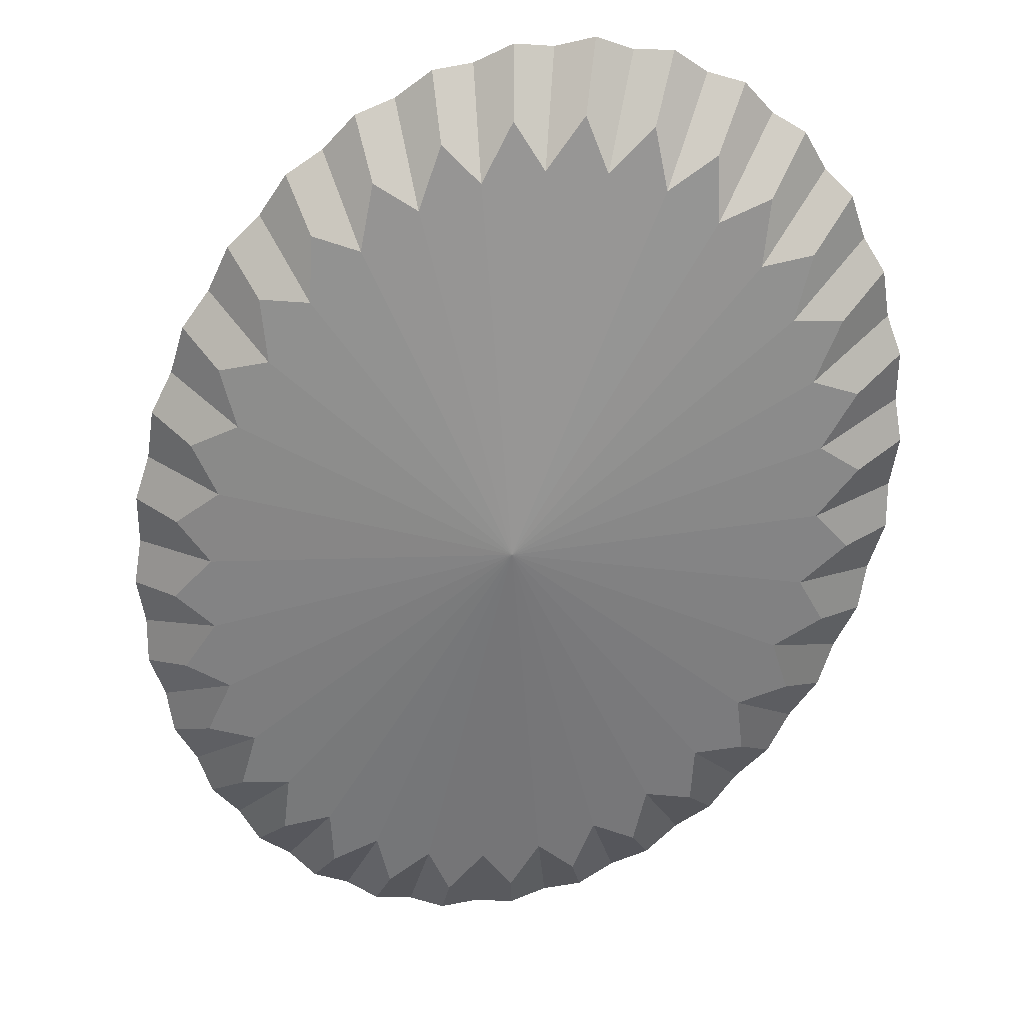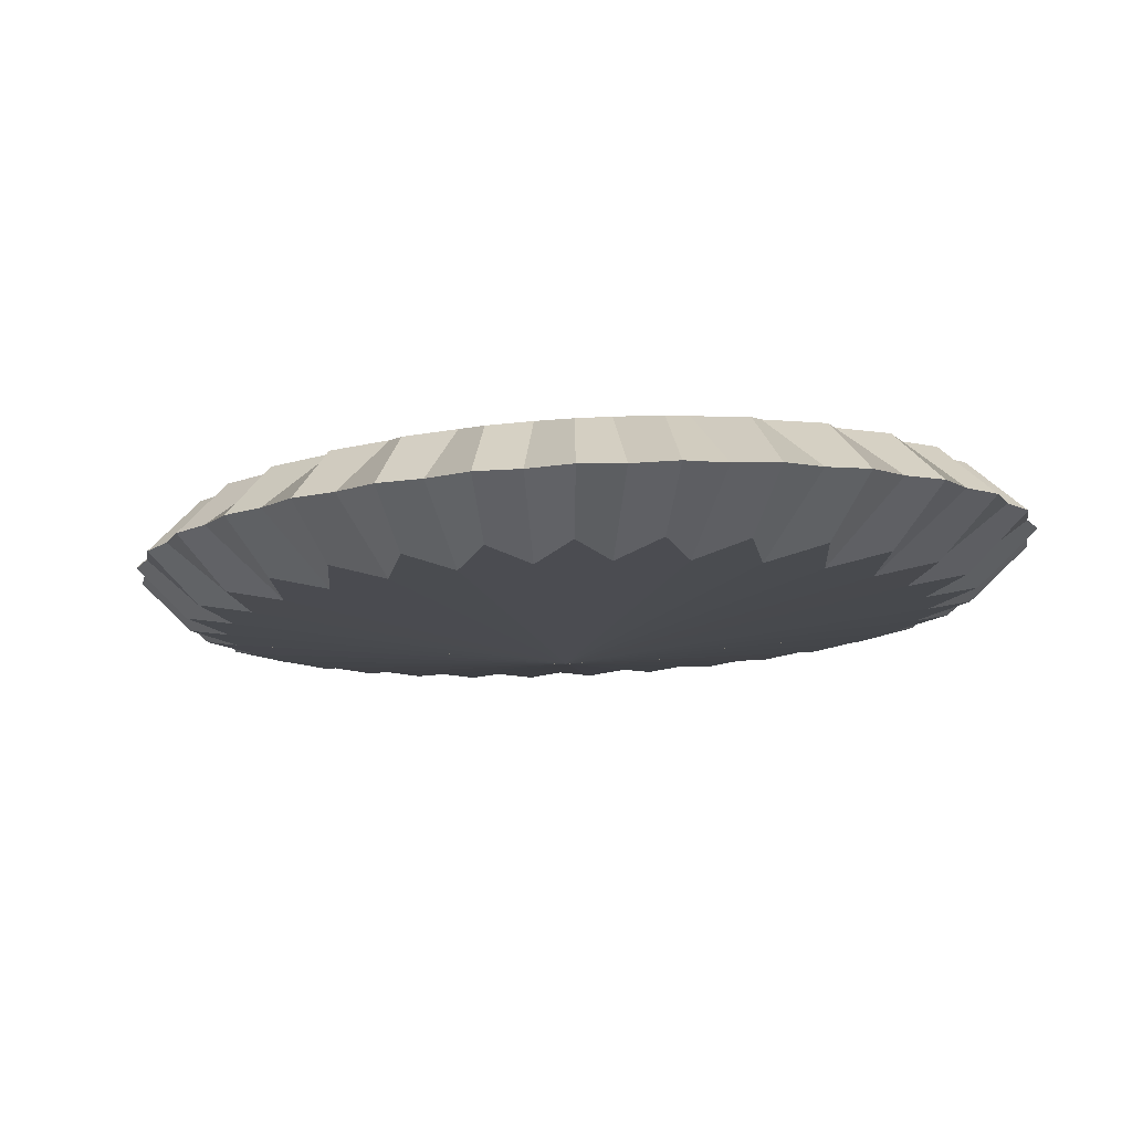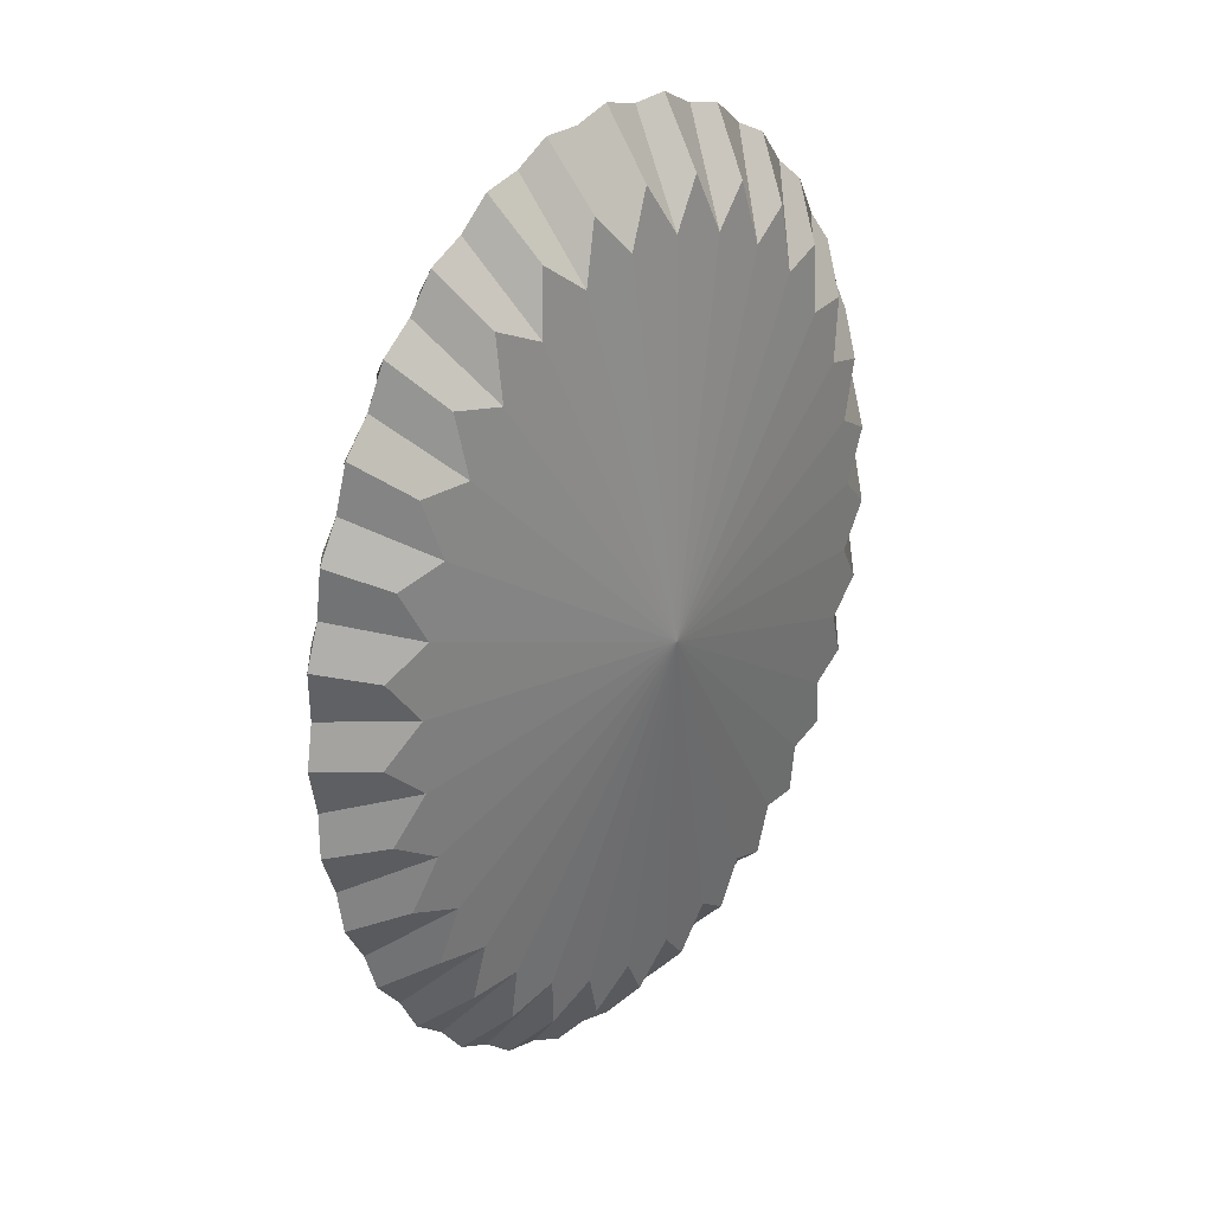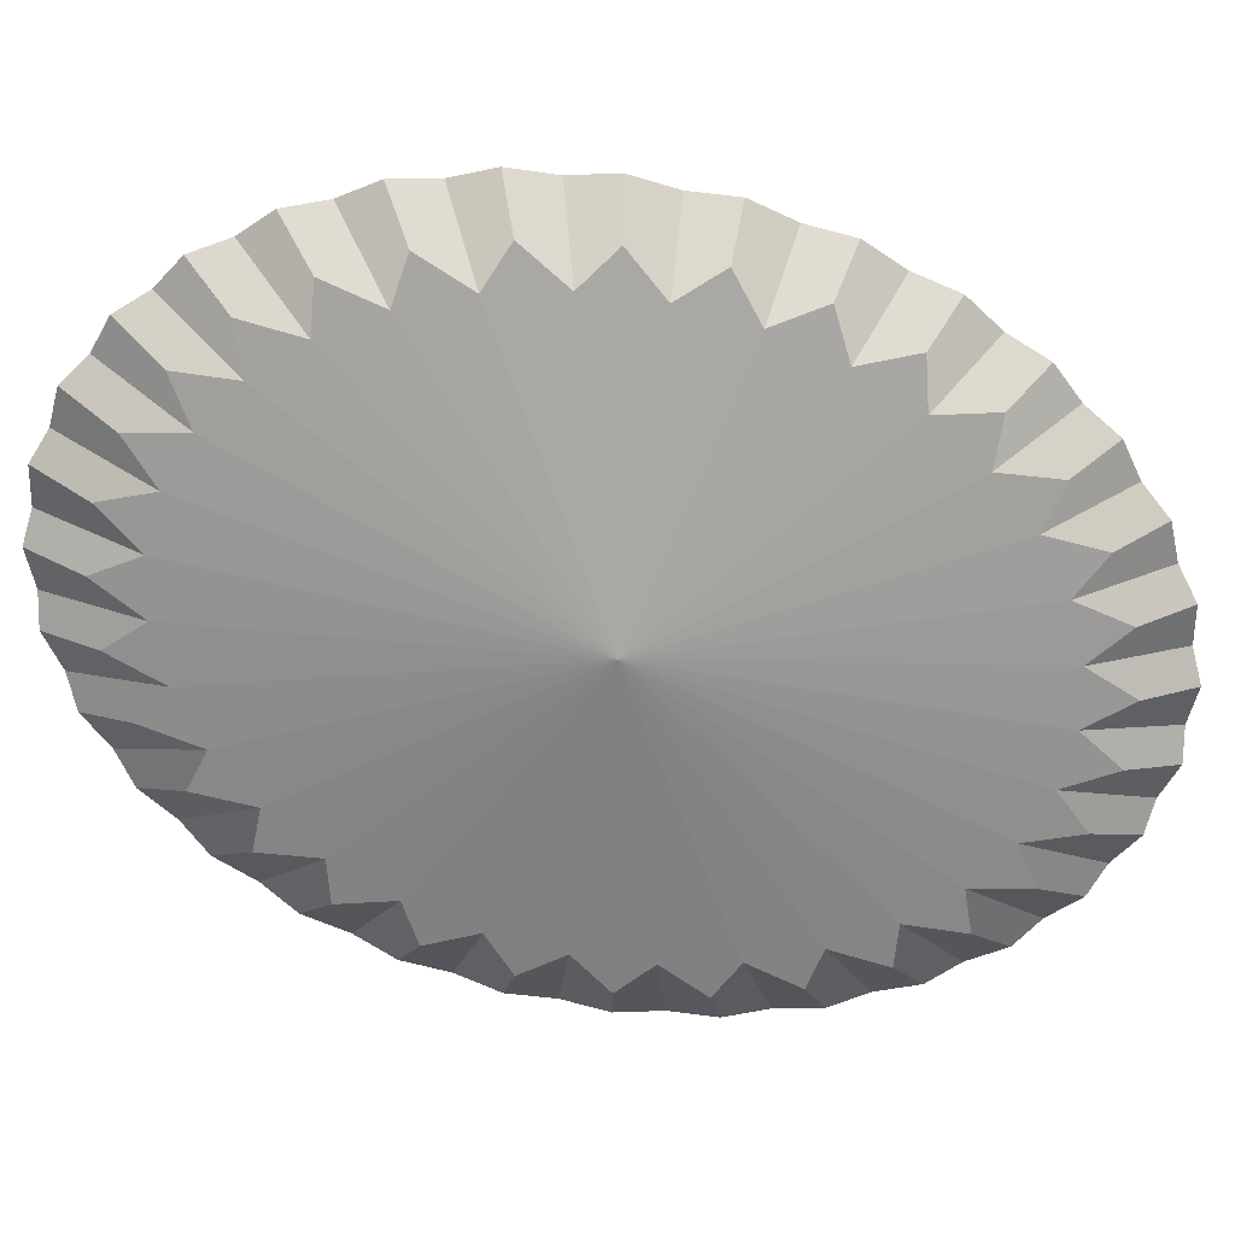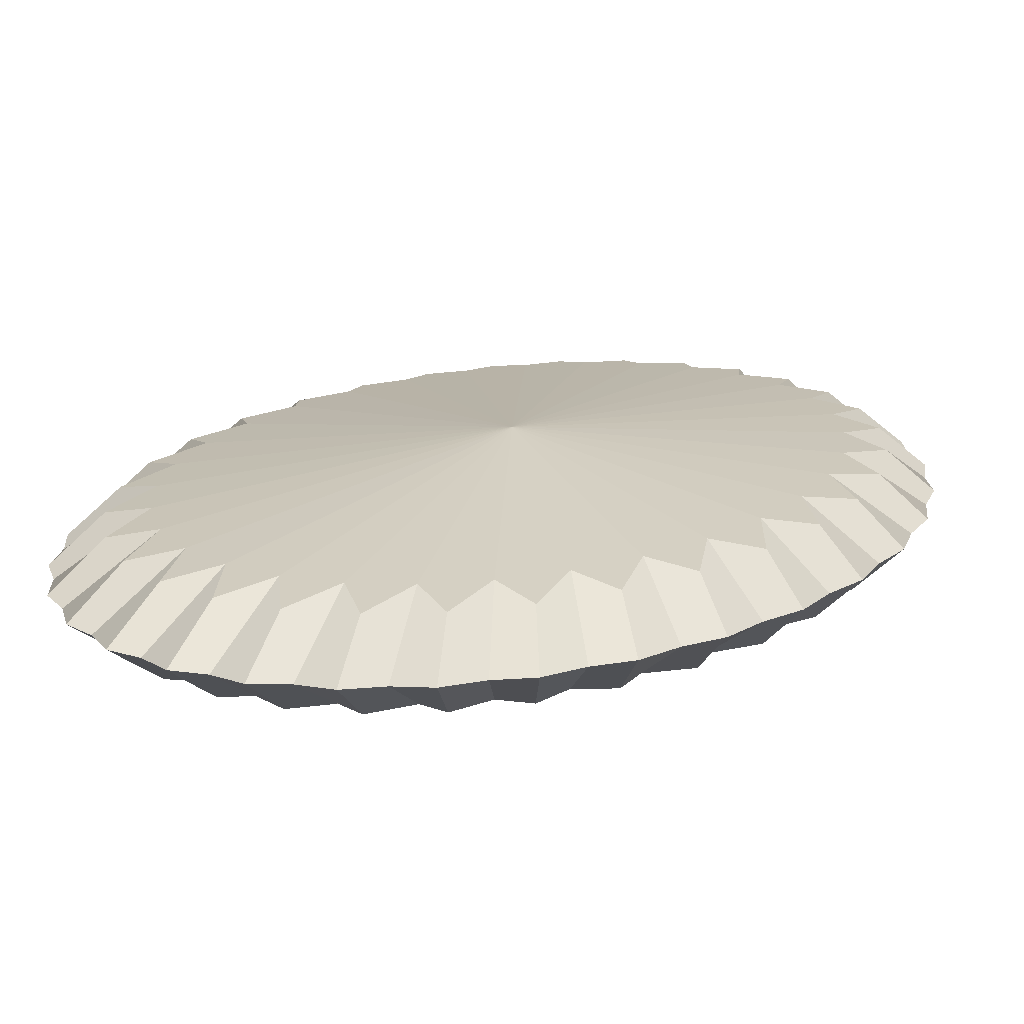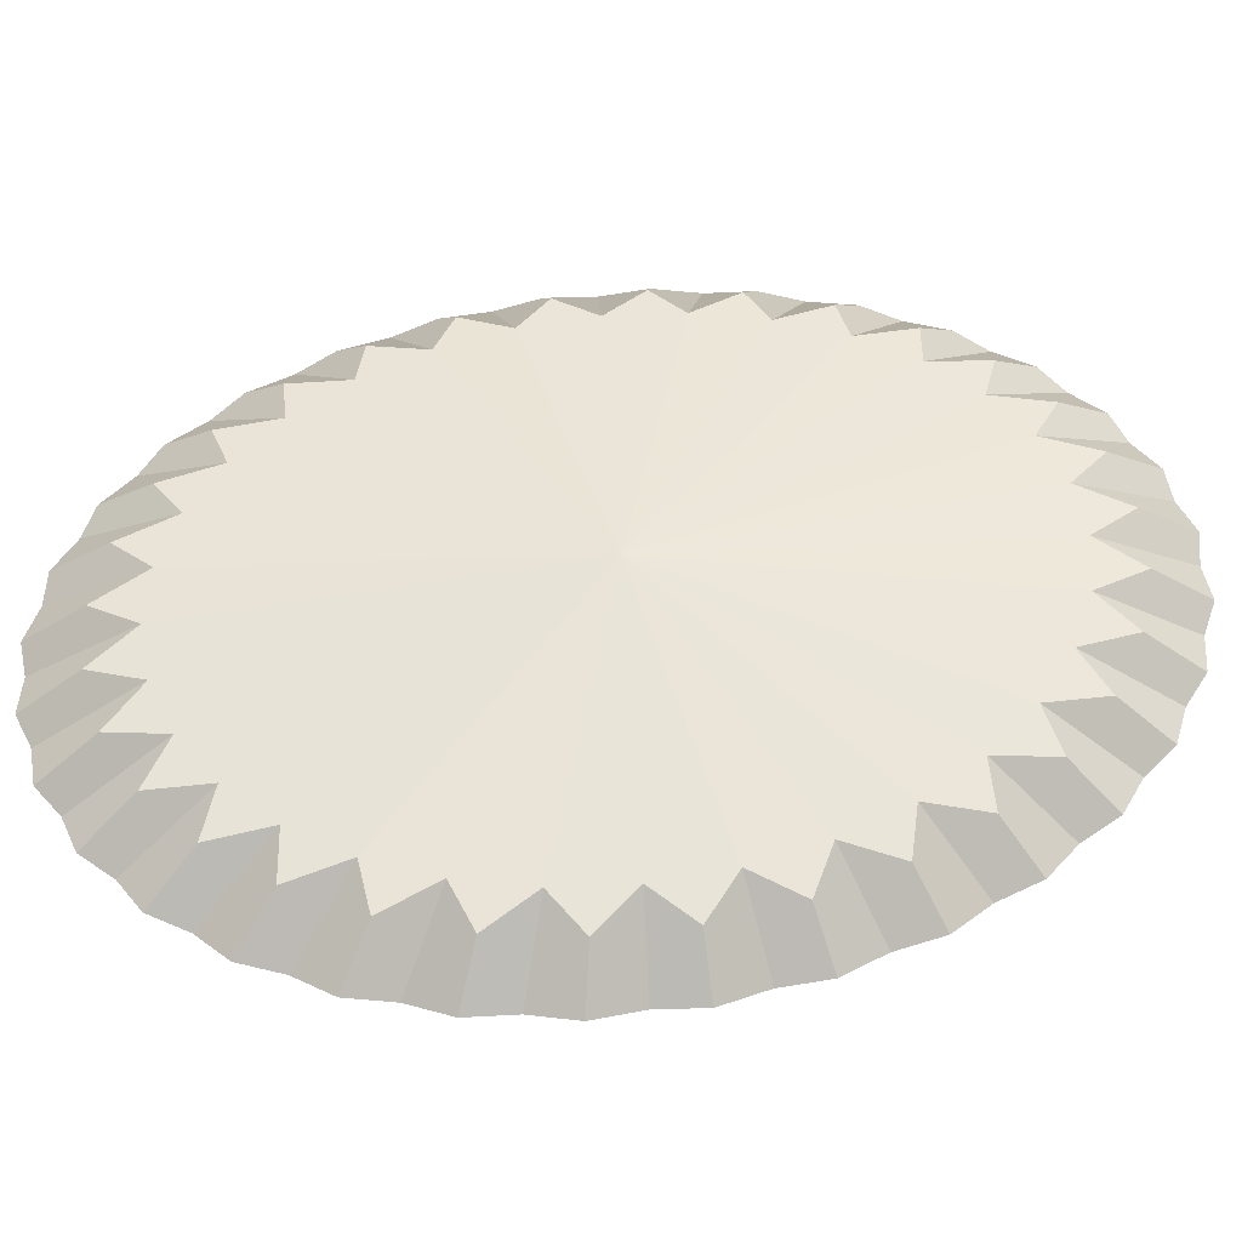
<metadata>
{"format":"obj","ext":"obj","renderer":"f3d","projection":"perspective","resolution":1024,"background":"white","views":[{"elev":-62.3,"azim":-17.3,"up":"+Y"},{"elev":-9.4,"azim":-27.3,"up":"+Y"},{"elev":31.8,"azim":-46.5,"up":"+Z"},{"elev":-67.7,"azim":-105.7,"up":"+Y"},{"elev":19.7,"azim":44.8,"up":"+Y"},{"elev":53.2,"azim":-100.9,"up":"+Y"}]}
</metadata>
<code>
o Cylinder.002
v -0.02137 -0.1529 -1.023
v -0.02137 0.06168 -1.023
v 0.1249 -0.1529 -1.003
v 0.1249 0.06168 -1.003
v 0.2656 -0.1529 -0.9458
v 0.2656 0.06168 -0.9458
v 0.3952 -0.1529 -0.8526
v 0.3952 0.06168 -0.8526
v 0.5088 -0.1529 -0.7271
v 0.5088 0.06168 -0.7271
v 0.602 -0.1529 -0.5742
v 0.602 0.06168 -0.5742
v 0.6713 -0.1529 -0.3997
v 0.6713 0.06168 -0.3997
v 0.714 -0.1529 -0.2105
v 0.714 0.06168 -0.2105
v 0.7284 -0.1529 -0.01362
v 0.7284 0.06168 -0.01362
v 0.714 -0.1529 0.1832
v 0.714 0.06168 0.1832
v 0.6713 -0.1529 0.3725
v 0.6713 0.06168 0.3725
v 0.602 -0.1529 0.5469
v 0.602 0.06168 0.5469
v 0.5088 -0.1529 0.6998
v 0.5088 0.06168 0.6998
v 0.3952 -0.1529 0.8253
v 0.3952 0.06168 0.8253
v 0.2656 -0.1529 0.9186
v 0.2656 0.06168 0.9186
v 0.1249 -0.1529 0.976
v 0.1249 0.06168 0.976
v -0.02137 -0.1529 0.9954
v -0.02137 0.06168 0.9954
v -0.1676 -0.1529 0.976
v -0.1676 0.06168 0.976
v -0.3083 -0.1529 0.9186
v -0.3083 0.06168 0.9186
v -0.4379 -0.1529 0.8253
v -0.4379 0.06168 0.8253
v -0.5515 -0.1529 0.6998
v -0.5515 0.06168 0.6998
v -0.6448 -0.1529 0.5469
v -0.6448 0.06168 0.5469
v -0.7141 -0.1529 0.3725
v -0.7141 0.06168 0.3725
v -0.7567 -0.1529 0.1832
v -0.7567 0.06168 0.1832
v -0.7711 -0.1529 -0.01362
v -0.7711 0.06168 -0.01362
v -0.7567 -0.1529 -0.2105
v -0.7567 0.06168 -0.2105
v -0.7141 -0.1529 -0.3997
v -0.7141 0.06168 -0.3997
v -0.6448 -0.1529 -0.5742
v -0.6448 0.06168 -0.5742
v -0.5515 -0.1529 -0.7271
v -0.5515 0.06168 -0.7271
v -0.4379 -0.1529 -0.8526
v -0.4379 0.06168 -0.8526
v -0.3083 -0.1529 -0.9458
v -0.3083 0.06168 -0.9458
v -0.1676 -0.1529 -1.003
v -0.1676 0.06168 -1.003
v 0.04378 -0.1764 -0.9039
v 0.04378 0.0852 -0.9039
v -0.02137 -0.0456 -1.162
v 0.1451 -0.0456 -1.14
v 0.1716 -0.1764 -0.8697
v 0.1716 0.0852 -0.8697
v 0.3051 -0.0456 -1.074
v 0.292 -0.1764 -0.8026
v 0.292 0.0852 -0.8026
v 0.4527 -0.0456 -0.9683
v 0.4003 -0.1764 -0.7051
v 0.4003 0.0852 -0.7051
v 0.5819 -0.0456 -0.8255
v 0.4925 -0.1764 -0.5811
v 0.4925 0.0852 -0.5811
v 0.6881 -0.0456 -0.6515
v 0.5649 -0.1764 -0.4353
v 0.5649 0.0852 -0.4353
v 0.7669 -0.0456 -0.453
v 0.6147 -0.1764 -0.2733
v 0.6147 0.0852 -0.2733
v 0.8155 -0.0456 -0.2376
v 0.6402 -0.1764 -0.1013
v 0.6402 0.0852 -0.1013
v 0.8319 -0.0456 -0.01362
v 0.6402 -0.1764 0.07406
v 0.6402 0.0852 0.07406
v 0.8155 -0.0456 0.2104
v 0.6147 -0.1764 0.2461
v 0.6147 0.0852 0.2461
v 0.7669 -0.0456 0.4258
v 0.5649 -0.1764 0.4081
v 0.5649 0.0852 0.4081
v 0.6881 -0.0456 0.6243
v 0.4925 -0.1764 0.5539
v 0.4925 0.0852 0.5539
v 0.5819 -0.0456 0.7983
v 0.4003 -0.1764 0.6779
v 0.4003 0.0852 0.6779
v 0.4527 -0.0456 0.9411
v 0.292 -0.1764 0.7753
v 0.292 0.0852 0.7753
v 0.3051 -0.0456 1.047
v 0.1716 -0.1764 0.8424
v 0.1716 0.0852 0.8424
v 0.1451 -0.0456 1.113
v 0.04378 -0.1764 0.8766
v 0.04378 0.0852 0.8766
v -0.02137 -0.0456 1.135
v -0.08653 -0.1764 0.8766
v -0.08653 0.0852 0.8766
v -0.1878 -0.0456 1.113
v -0.2143 -0.1764 0.8424
v -0.2143 0.0852 0.8424
v -0.3479 -0.0456 1.047
v -0.3347 -0.1764 0.7753
v -0.3347 0.0852 0.7753
v -0.4954 -0.0456 0.9411
v -0.4431 -0.1764 0.6779
v -0.4431 0.0852 0.6779
v -0.6247 -0.0456 0.7983
v -0.5352 -0.1764 0.5539
v -0.5352 0.0852 0.5539
v -0.7308 -0.0456 0.6243
v -0.6076 -0.1764 0.4081
v -0.6076 0.0852 0.4081
v -0.8096 -0.0456 0.4258
v -0.6575 -0.1764 0.2461
v -0.6575 0.0852 0.2461
v -0.8582 -0.0456 0.2104
v -0.6829 -0.1764 0.07406
v -0.6829 0.0852 0.07406
v -0.8746 -0.0456 -0.01362
v -0.6829 -0.1764 -0.1013
v -0.6829 0.0852 -0.1013
v -0.8582 -0.0456 -0.2376
v -0.6575 -0.1764 -0.2733
v -0.6575 0.0852 -0.2733
v -0.8096 -0.0456 -0.453
v -0.6076 -0.1764 -0.4353
v -0.6076 0.0852 -0.4353
v -0.7308 -0.0456 -0.6515
v -0.5352 -0.1764 -0.5811
v -0.5352 0.0852 -0.5811
v -0.6247 -0.0456 -0.8255
v -0.4431 -0.1764 -0.7051
v -0.4431 0.0852 -0.7051
v -0.4954 -0.0456 -0.9683
v -0.3347 -0.1764 -0.8026
v -0.3347 0.0852 -0.8026
v -0.3479 -0.0456 -1.074
v -0.2143 -0.1764 -0.8697
v -0.2143 0.0852 -0.8697
v -0.1878 -0.0456 -1.14
v -0.08653 -0.1764 -0.9039
v -0.08653 0.0852 -0.9039
v 0.06091 -0.0456 -1.138
v 0.2223 -0.0456 -1.095
v 0.3743 -0.0456 -1.01
v 0.5112 -0.0456 -0.8869
v 0.6275 -0.0456 -0.7303
v 0.719 -0.0456 -0.5461
v 0.7819 -0.0456 -0.3415
v 0.814 -0.0456 -0.1243
v 0.814 -0.0456 0.0971
v 0.7819 -0.0456 0.3143
v 0.719 -0.0456 0.5189
v 0.6275 -0.0456 0.703
v 0.5112 -0.0456 0.8596
v 0.3743 -0.0456 0.9827
v 0.2223 -0.0456 1.067
v 0.06091 -0.0456 1.111
v -0.1037 -0.0456 1.111
v -0.2651 -0.0456 1.067
v -0.4171 -0.0456 0.9827
v -0.5539 -0.0456 0.8596
v -0.6703 -0.0456 0.703
v -0.7617 -0.0456 0.5189
v -0.8247 -0.0456 0.3143
v -0.8568 -0.0456 0.0971
v -0.8568 -0.0456 -0.1244
v -0.8247 -0.0456 -0.3415
v -0.7617 -0.0456 -0.5461
v -0.6703 -0.0456 -0.7303
v -0.5539 -0.0456 -0.8869
v -0.4171 -0.0456 -1.01
v -0.02137 0.1606 -0.01362
v -0.265 -0.0456 -1.095
v -0.1037 -0.0456 -1.138
v -0.02137 -0.2518 -0.01362
f 1 67 161 65
f 67 2 66 161
f 161 66 4 68
f 65 161 68 3
f 3 68 162 69
f 68 4 70 162
f 162 70 6 71
f 69 162 71 5
f 5 71 163 72
f 71 6 73 163
f 163 73 8 74
f 72 163 74 7
f 7 74 164 75
f 74 8 76 164
f 164 76 10 77
f 75 164 77 9
f 9 77 165 78
f 77 10 79 165
f 165 79 12 80
f 78 165 80 11
f 11 80 166 81
f 80 12 82 166
f 166 82 14 83
f 81 166 83 13
f 13 83 167 84
f 83 14 85 167
f 167 85 16 86
f 84 167 86 15
f 15 86 168 87
f 86 16 88 168
f 168 88 18 89
f 87 168 89 17
f 17 89 169 90
f 89 18 91 169
f 169 91 20 92
f 90 169 92 19
f 19 92 170 93
f 92 20 94 170
f 170 94 22 95
f 93 170 95 21
f 21 95 171 96
f 95 22 97 171
f 171 97 24 98
f 96 171 98 23
f 23 98 172 99
f 98 24 100 172
f 172 100 26 101
f 99 172 101 25
f 25 101 173 102
f 101 26 103 173
f 173 103 28 104
f 102 173 104 27
f 27 104 174 105
f 104 28 106 174
f 174 106 30 107
f 105 174 107 29
f 29 107 175 108
f 107 30 109 175
f 175 109 32 110
f 108 175 110 31
f 31 110 176 111
f 110 32 112 176
f 176 112 34 113
f 111 176 113 33
f 33 113 177 114
f 113 34 115 177
f 177 115 36 116
f 114 177 116 35
f 35 116 178 117
f 116 36 118 178
f 178 118 38 119
f 117 178 119 37
f 37 119 179 120
f 119 38 121 179
f 179 121 40 122
f 120 179 122 39
f 39 122 180 123
f 122 40 124 180
f 180 124 42 125
f 123 180 125 41
f 41 125 181 126
f 125 42 127 181
f 181 127 44 128
f 126 181 128 43
f 43 128 182 129
f 128 44 130 182
f 182 130 46 131
f 129 182 131 45
f 45 131 183 132
f 131 46 133 183
f 183 133 48 134
f 132 183 134 47
f 47 134 184 135
f 134 48 136 184
f 184 136 50 137
f 135 184 137 49
f 49 137 185 138
f 137 50 139 185
f 185 139 52 140
f 138 185 140 51
f 51 140 186 141
f 140 52 142 186
f 186 142 54 143
f 141 186 143 53
f 53 143 187 144
f 143 54 145 187
f 187 145 56 146
f 144 187 146 55
f 55 146 188 147
f 146 56 148 188
f 188 148 58 149
f 147 188 149 57
f 57 149 189 150
f 149 58 151 189
f 189 151 60 152
f 150 189 152 59
f 59 152 190 153
f 152 60 154 190
f 190 154 62 155
f 153 190 155 61
f 4 66 191 70
f 2 160 191 66
f 64 157 191 160
f 62 154 191 157
f 60 151 191 154
f 58 148 191 151
f 56 145 191 148
f 54 142 191 145
f 52 139 191 142
f 50 136 191 139
f 48 133 191 136
f 46 130 191 133
f 44 127 191 130
f 42 124 191 127
f 40 121 191 124
f 38 118 191 121
f 36 115 191 118
f 34 112 191 115
f 32 109 191 112
f 30 106 191 109
f 28 103 191 106
f 26 100 191 103
f 24 97 191 100
f 22 94 191 97
f 20 91 191 94
f 18 88 191 91
f 16 85 191 88
f 14 82 191 85
f 12 79 191 82
f 10 76 191 79
f 8 73 191 76
f 6 70 191 73
f 61 155 192 156
f 155 62 157 192
f 192 157 64 158
f 156 192 158 63
f 63 158 193 159
f 158 64 160 193
f 193 160 2 67
f 159 193 67 1
f 1 65 194 159
f 3 69 194 65
f 5 72 194 69
f 7 75 194 72
f 9 78 194 75
f 11 81 194 78
f 13 84 194 81
f 15 87 194 84
f 17 90 194 87
f 19 93 194 90
f 21 96 194 93
f 23 99 194 96
f 25 102 194 99
f 27 105 194 102
f 29 108 194 105
f 31 111 194 108
f 33 114 194 111
f 35 117 194 114
f 37 120 194 117
f 39 123 194 120
f 41 126 194 123
f 43 129 194 126
f 45 132 194 129
f 47 135 194 132
f 49 138 194 135
f 51 141 194 138
f 53 144 194 141
f 55 147 194 144
f 57 150 194 147
f 59 153 194 150
f 61 156 194 153
f 63 159 194 156

</code>
